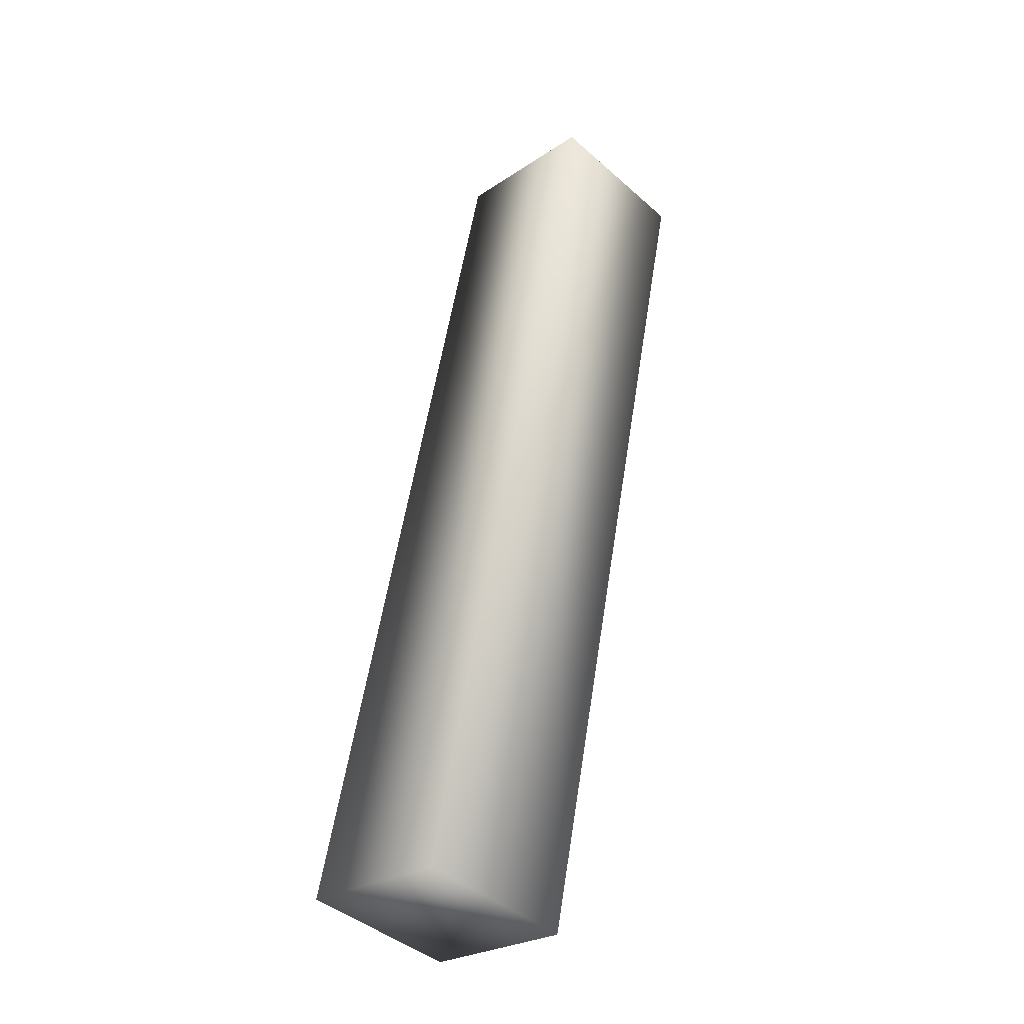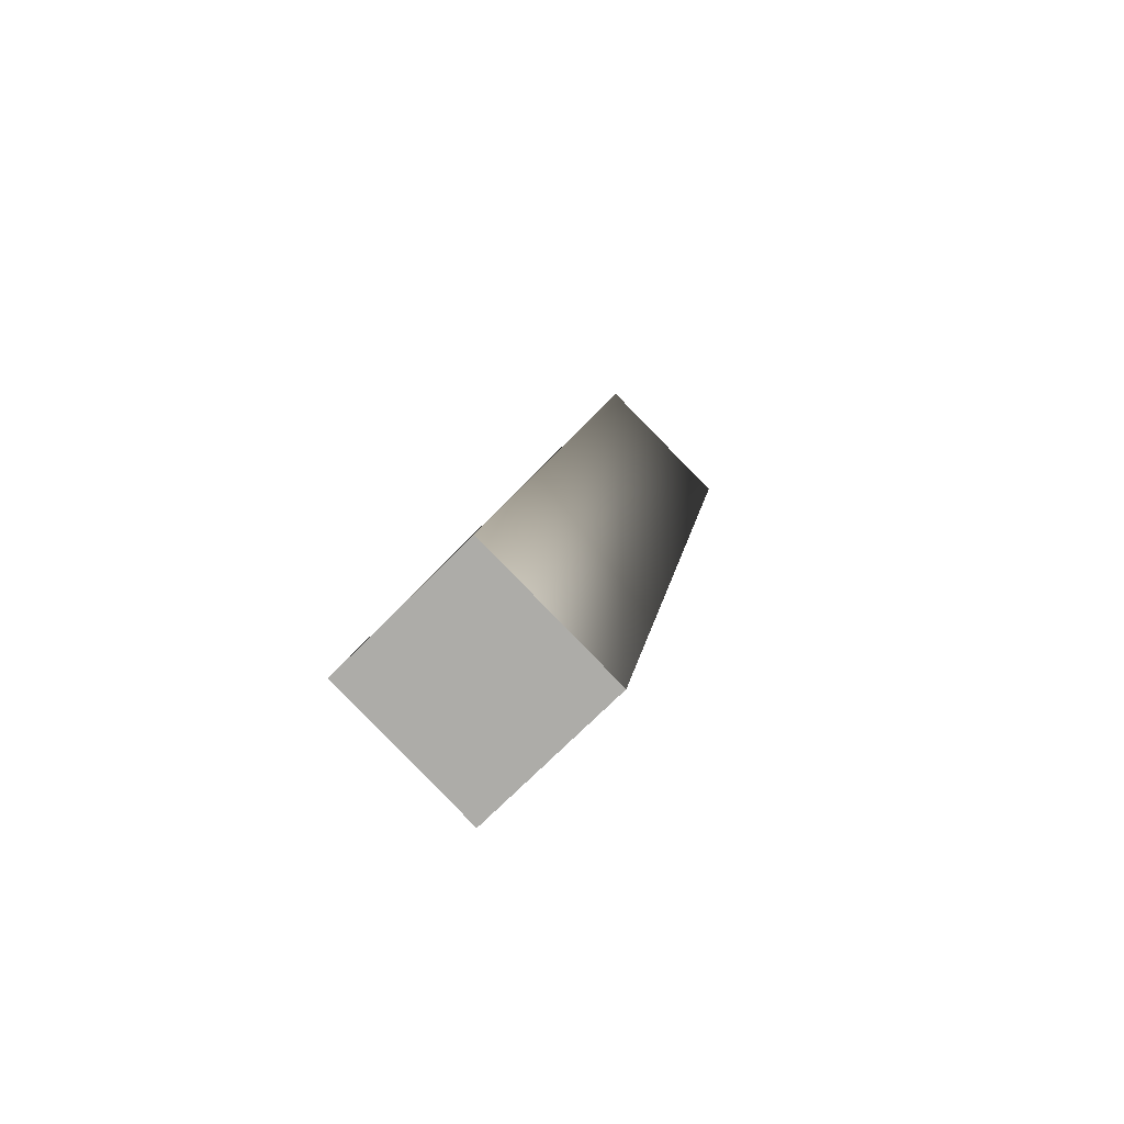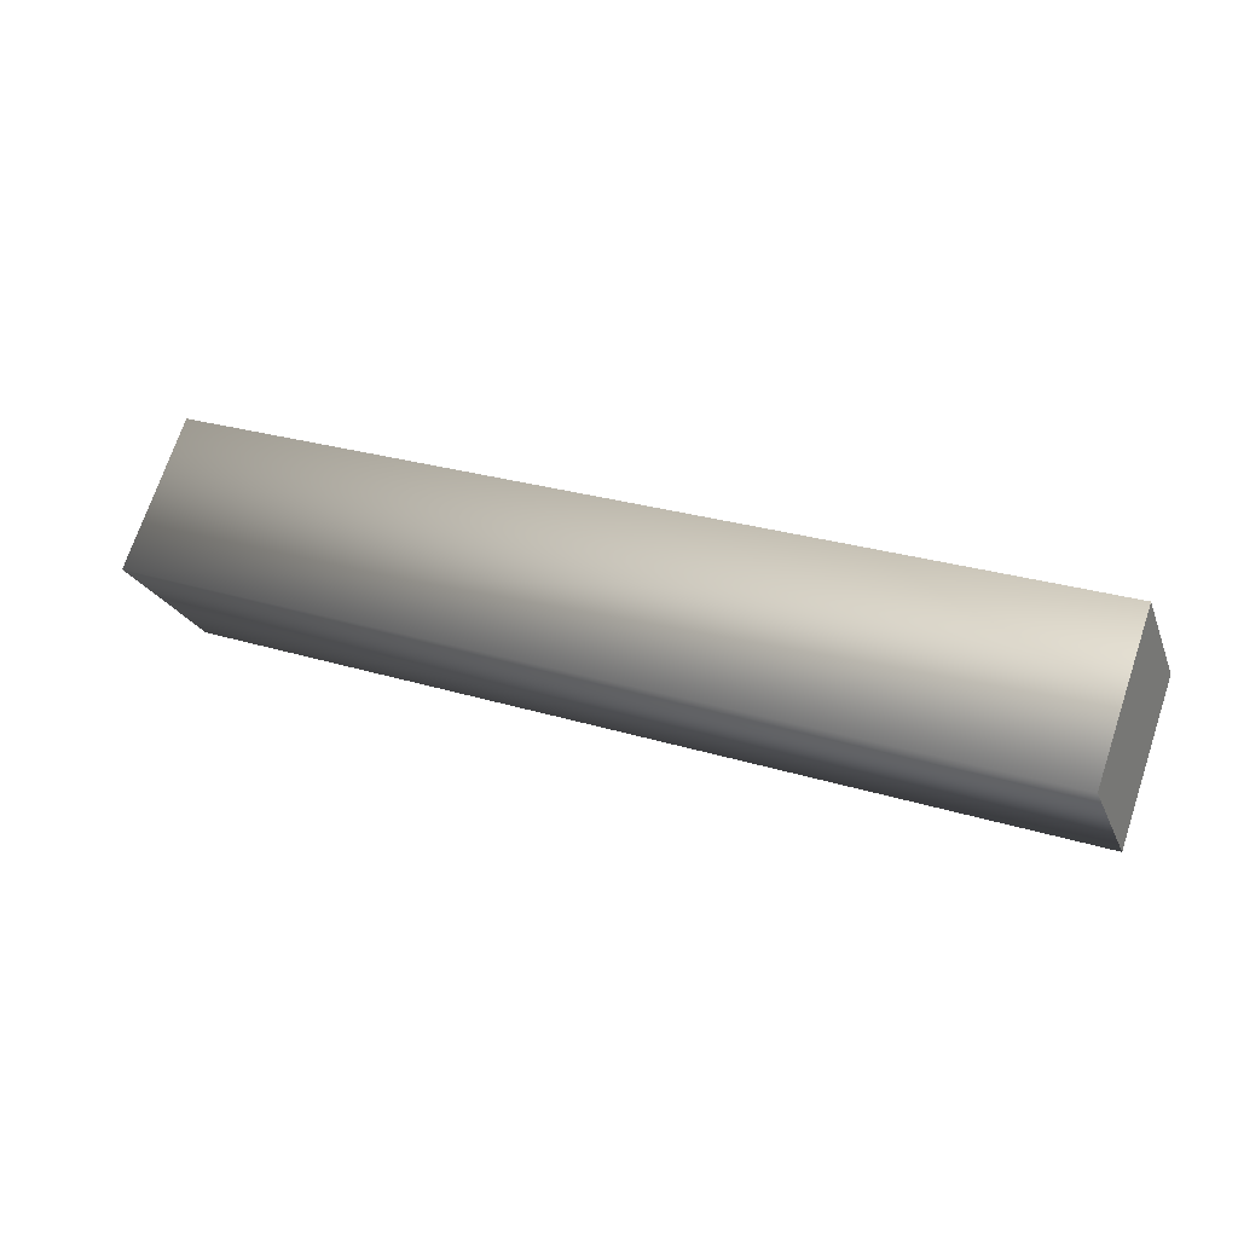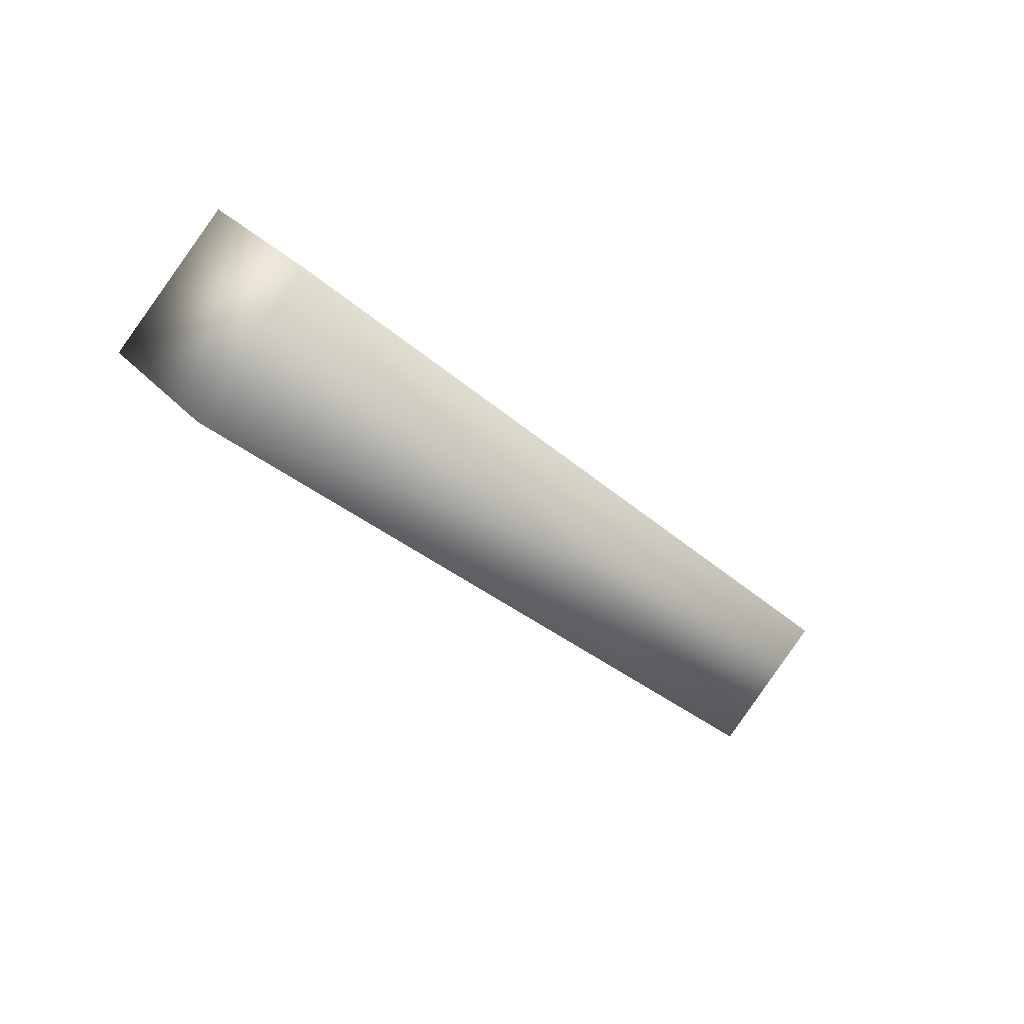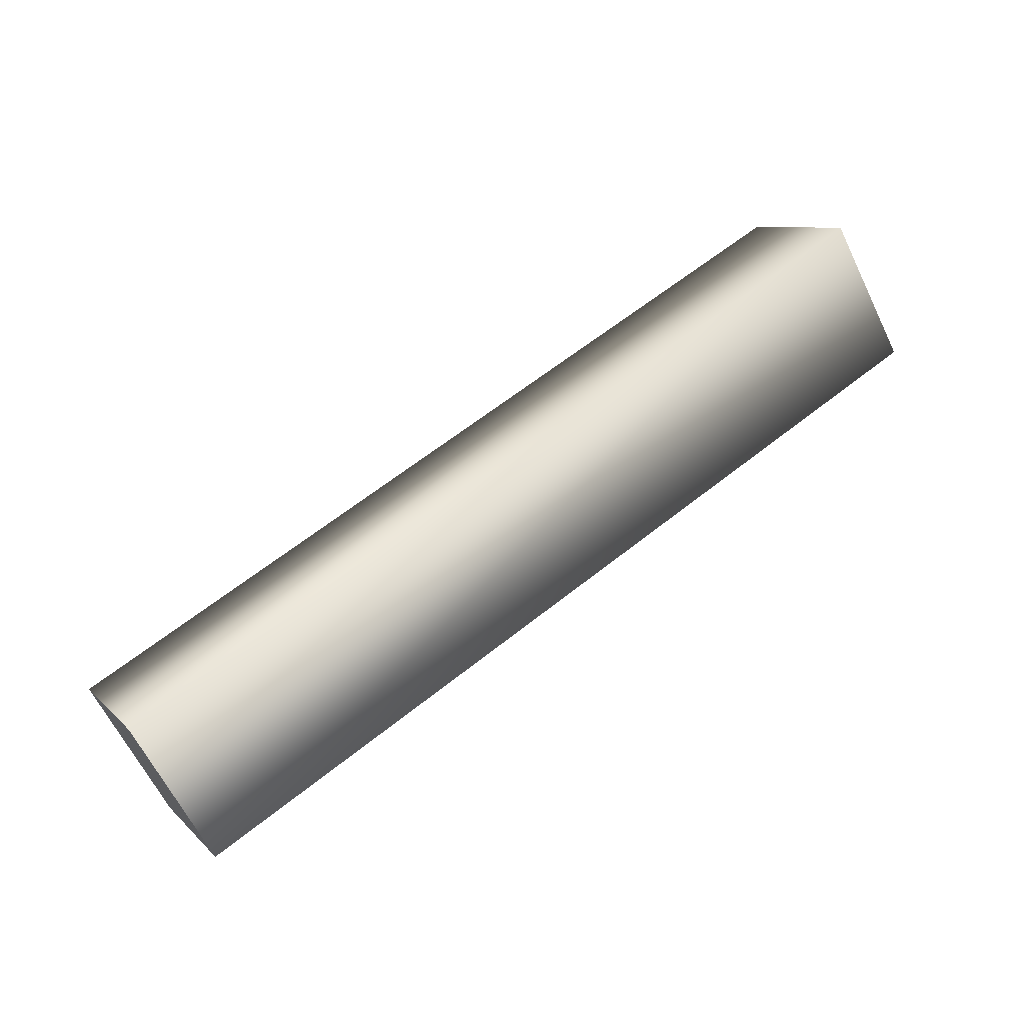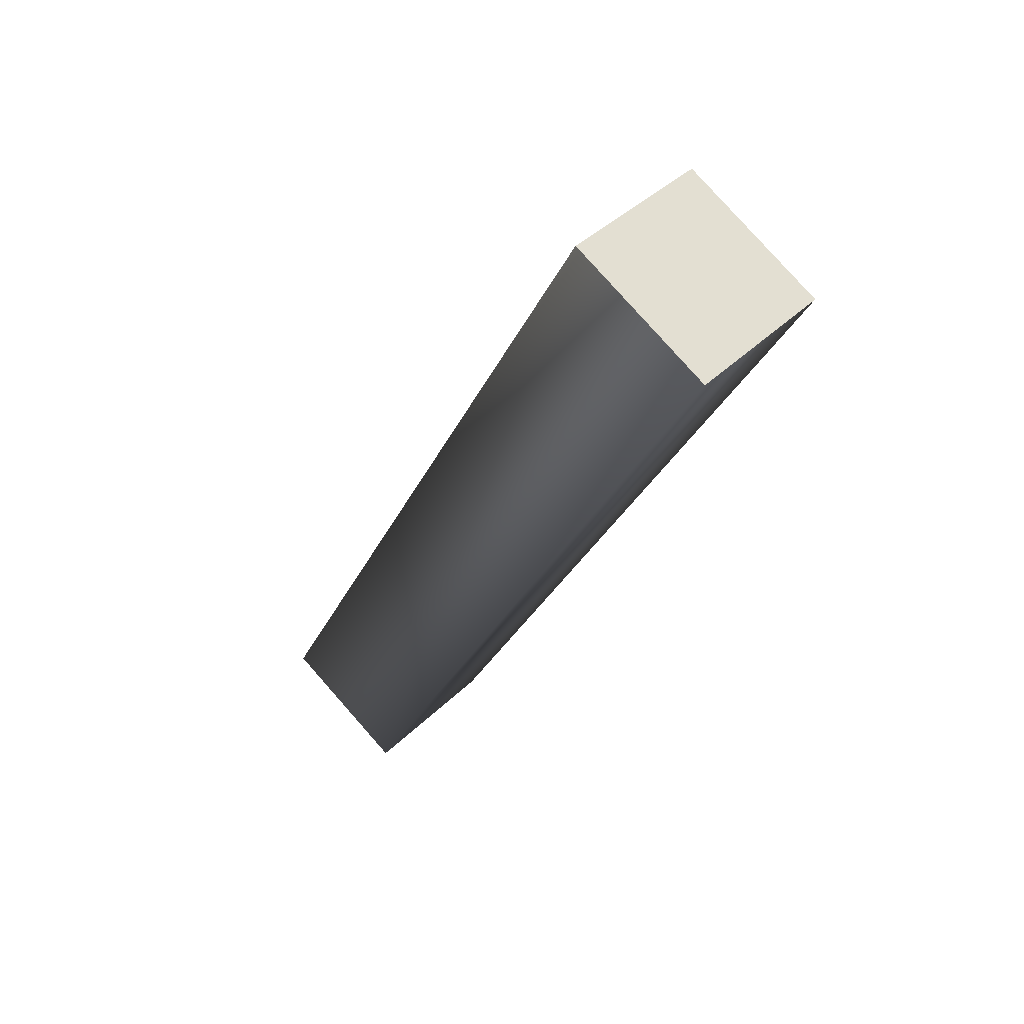
<metadata>
{"format":"obj","ext":"obj","renderer":"f3d","projection":"perspective","resolution":1024,"background":"white","views":[{"elev":54.7,"azim":98.7,"up":"+Z"},{"elev":11.4,"azim":-82.0,"up":"+Z"},{"elev":25.0,"azim":-153.0,"up":"+Y"},{"elev":-27.9,"azim":125.4,"up":"+Y"},{"elev":61.9,"azim":-39.1,"up":"+Y"},{"elev":-28.0,"azim":-110.1,"up":"+Y"}]}
</metadata>
<code>
v 12.06 2.942 0
v 12.06 -2.913 0
v 12.06 0.01462 2.927
v -11.95 2.942 0
v 12.06 2.942 0
v -11.95 0.01462 2.927
v -11.95 -2.913 0
v 12.06 -2.913 0
v -11.95 0.01462 -2.927
v -11.95 0.01462 -2.927
v 12.06 -2.913 0
v 12.06 0.01462 -2.927
v -11.95 2.942 0
v -11.95 0.01462 2.927
v -11.95 0.01462 -2.927
v -11.95 0.01462 -2.927
v -11.95 0.01462 2.927
v -11.95 -2.913 0
v -11.95 0.01462 2.927
v 12.06 2.942 0
v 12.06 0.01462 2.927
v -11.95 0.01462 2.927
v 12.06 0.01462 2.927
v -11.95 -2.913 0
v -11.95 -2.913 0
v 12.06 0.01462 2.927
v 12.06 -2.913 0
v 12.06 0.01462 -2.927
v 12.06 -2.913 0
v 12.06 2.942 0
v -11.95 2.942 0
v 12.06 0.01462 -2.927
v 12.06 2.942 0
v -11.95 0.01462 -2.927
v 12.06 0.01462 -2.927
v -11.95 2.942 0
g mtl_weapon_at4
f 3 2 1
f 6 5 4
f 9 8 7
f 12 11 10
f 15 14 13
f 18 17 16
f 21 20 19
f 24 23 22
f 27 26 25
f 30 29 28
f 33 32 31
f 36 35 34

</code>
